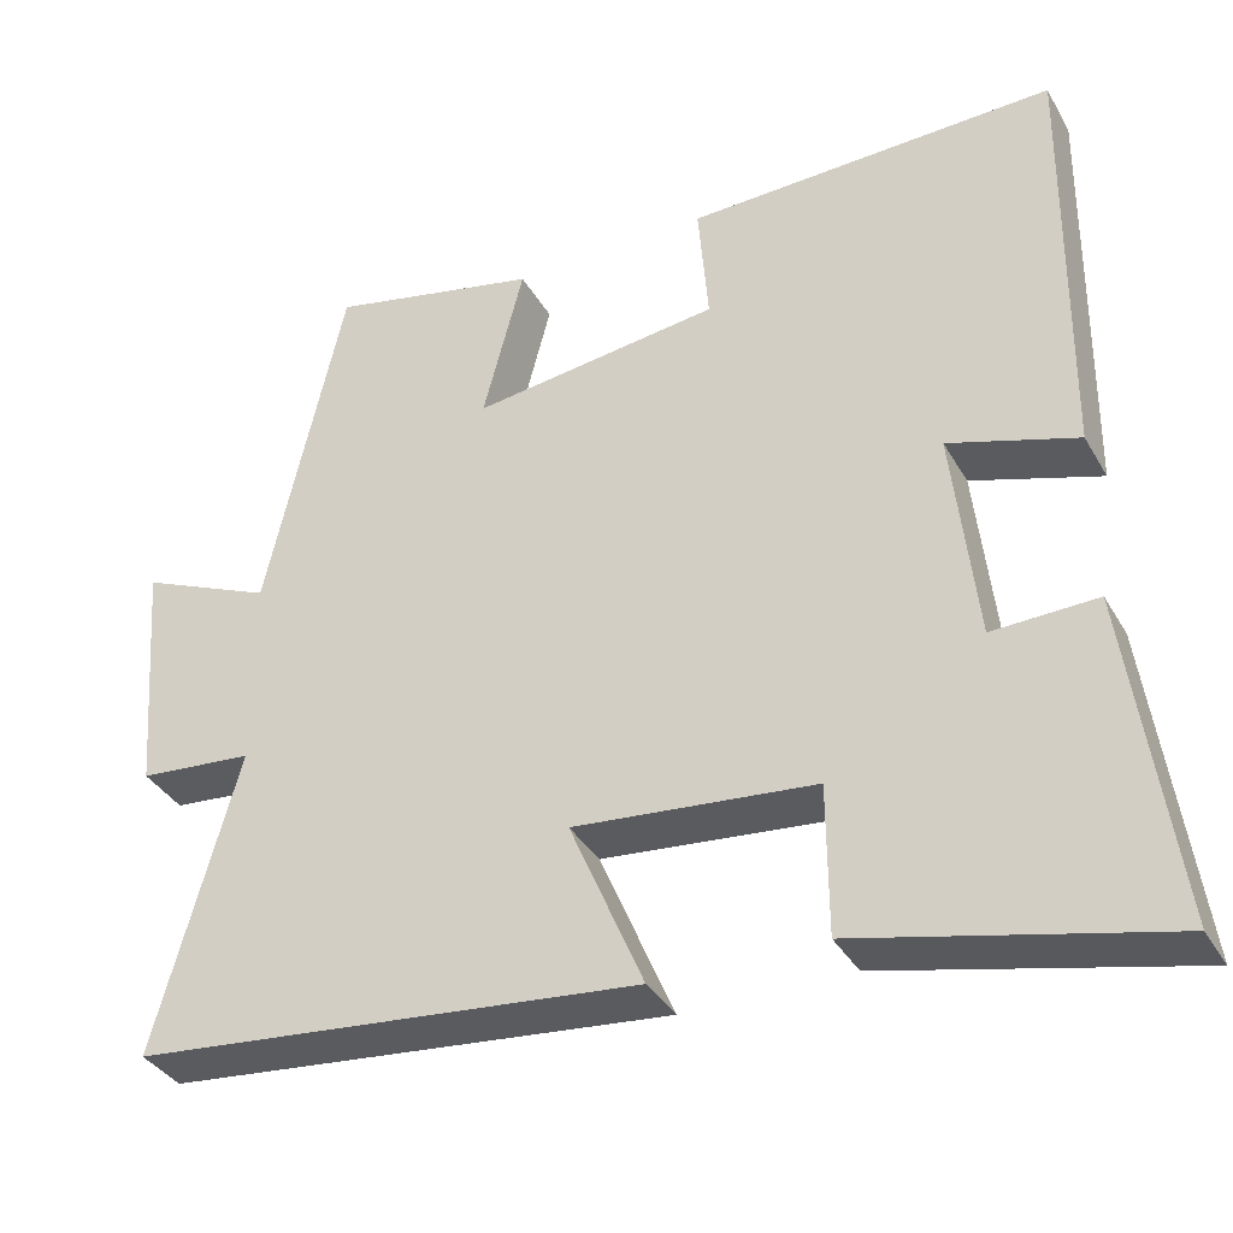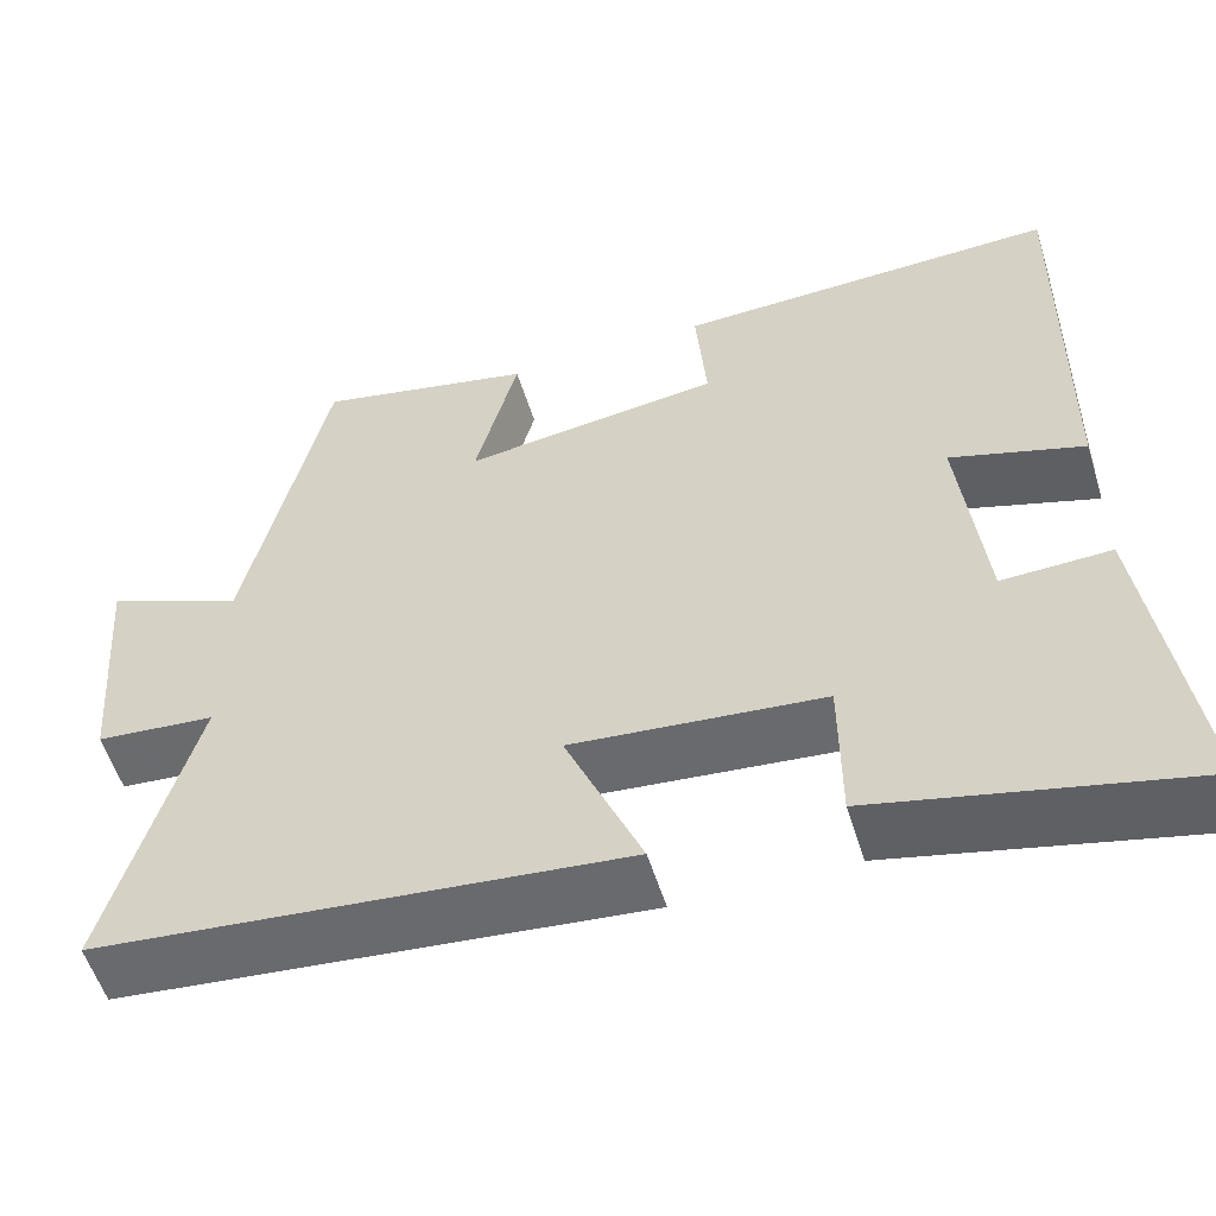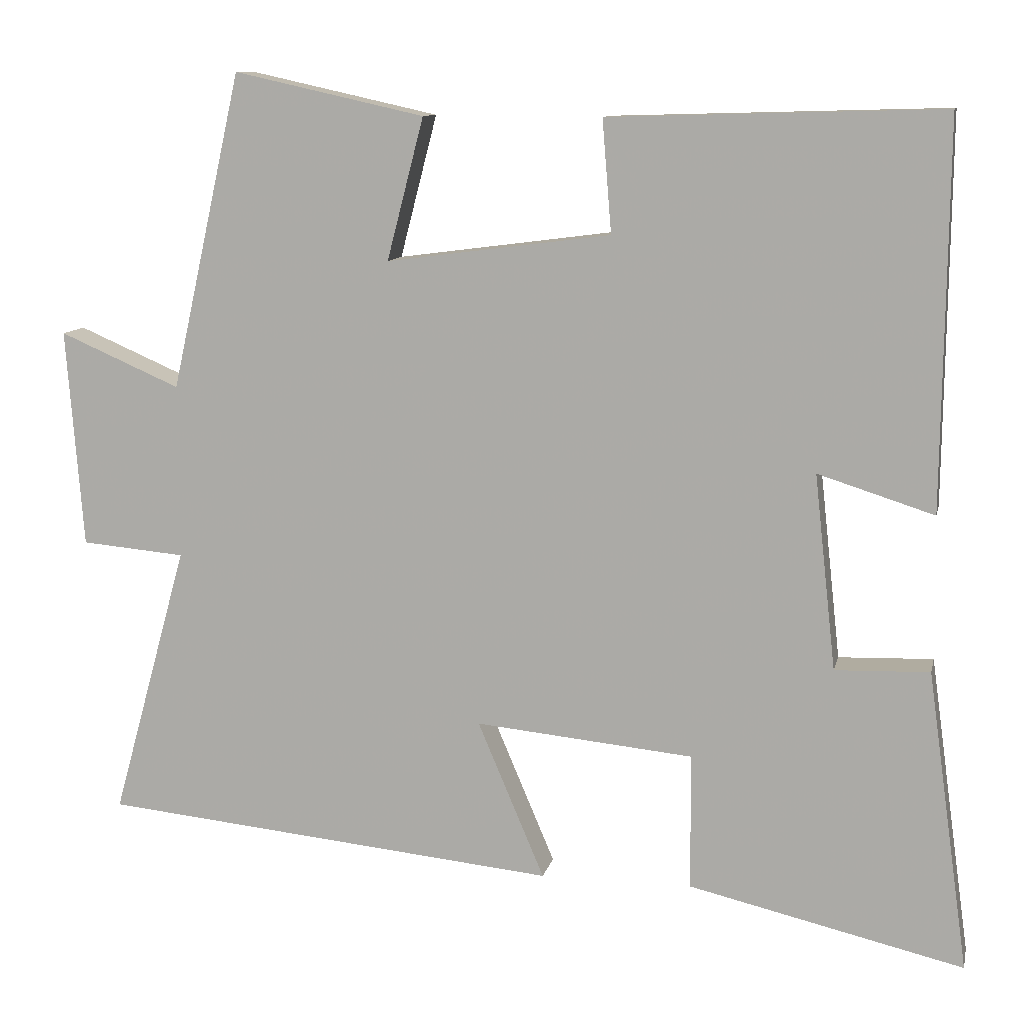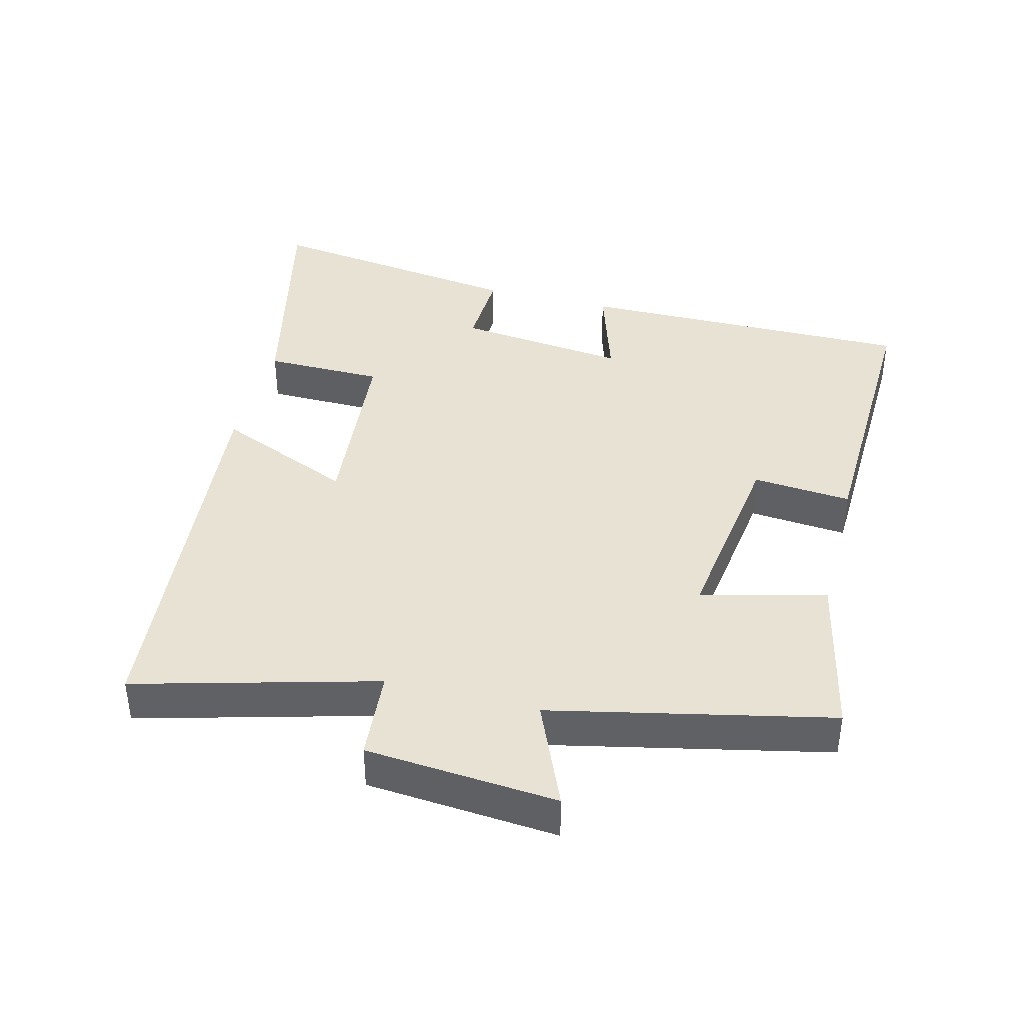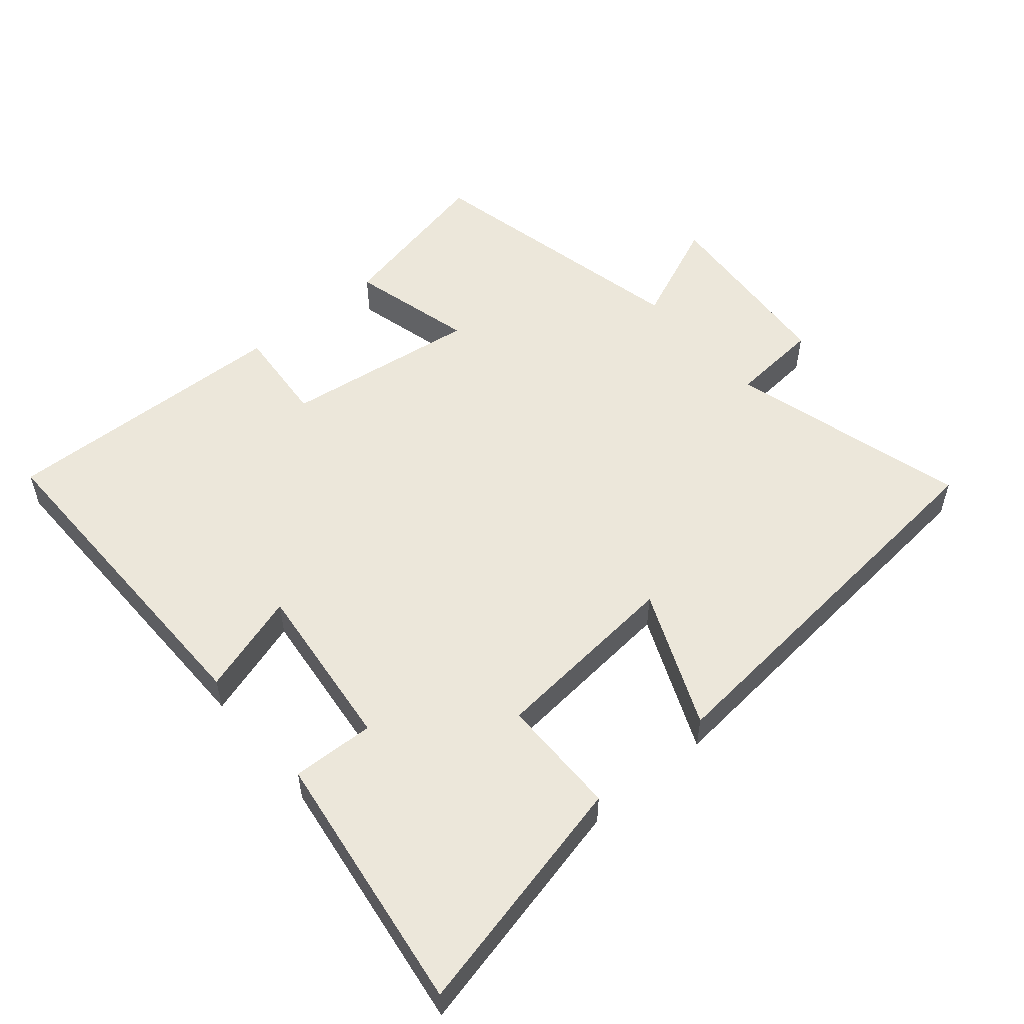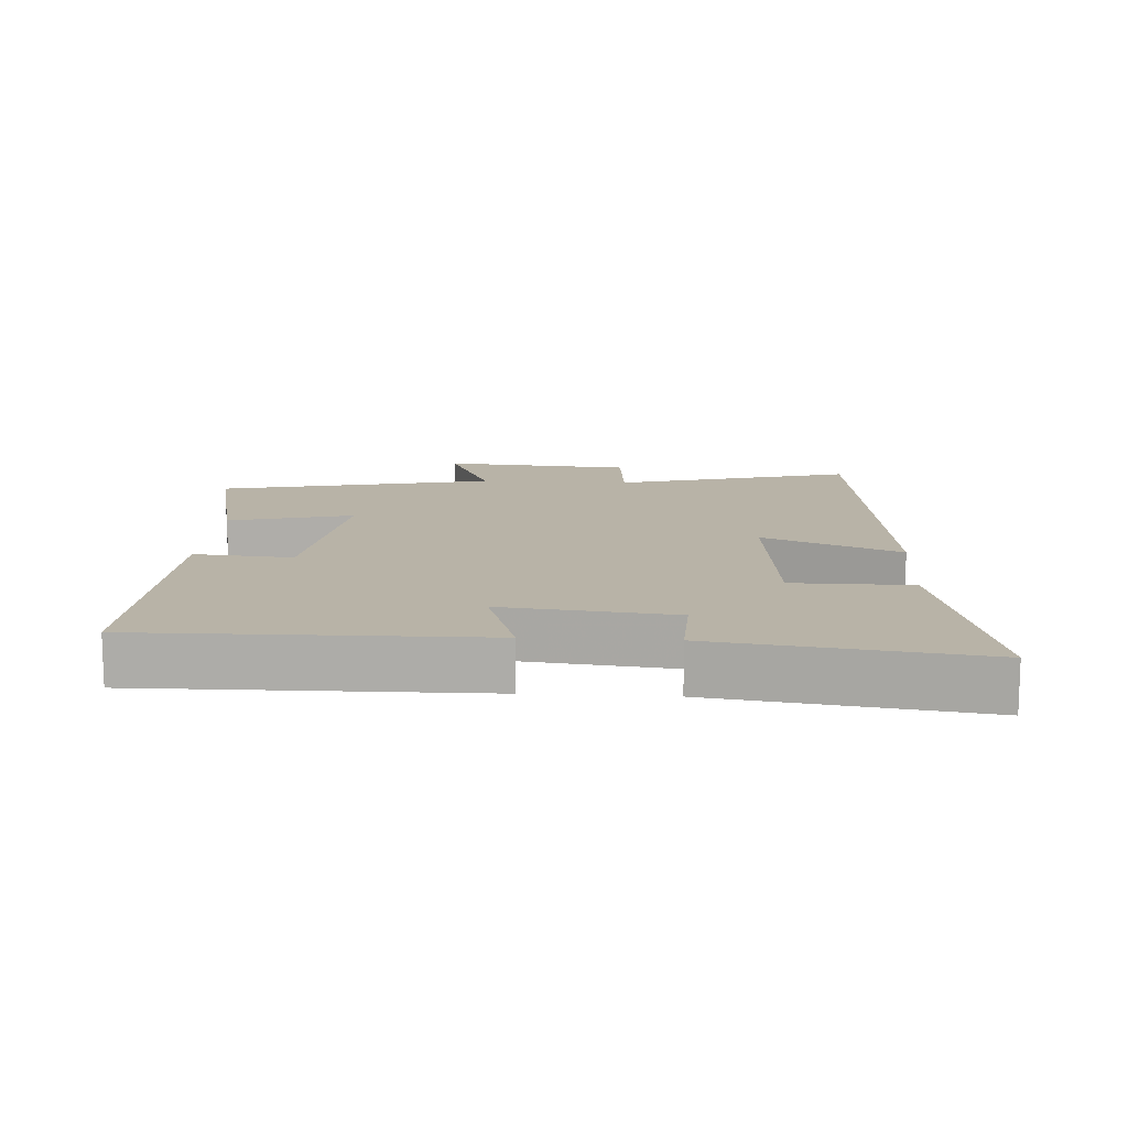
<metadata>
{"format":"obj","ext":"obj","renderer":"f3d","projection":"perspective","resolution":1024,"background":"white","views":[{"elev":-36.2,"azim":26.5,"up":"+Z"},{"elev":-55.4,"azim":17.1,"up":"+Z"},{"elev":10.6,"azim":12.2,"up":"+Z"},{"elev":40.0,"azim":-75.4,"up":"+Y"},{"elev":53.7,"azim":139.9,"up":"+Y"},{"elev":12.9,"azim":93.6,"up":"+Y"}]}
</metadata>
<code>
v -0.408 0.07 0.555
v -0.16 0.07 0.5
v -0.208 0.07 0.315
v 0.084 0.07 0.353
v 0.072 0.07 0.5
v 0.506 0.07 0.512
v 0.5 0.07 0.009
v 0.349 0.07 0.057
v 0.377 0.07 -0.197
v 0.5 0.07 -0.193
v 0.554 0.07 -0.584
v 0.196 0.07 -0.5
v 0.195 0.07 -0.323
v -0.089 0.07 -0.295
v -0.002 0.07 -0.5
v -0.598 0.07 -0.44
v -0.5 0.07 -0.085
v -0.635 0.07 -0.073
v -0.657 0.07 0.211
v -0.5 0.07 0.143
v -0.408 0 0.555
v -0.16 0 0.5
v -0.208 0 0.315
v 0.084 0 0.353
v 0.072 0 0.5
v 0.506 0 0.512
v 0.5 0 0.009
v 0.349 0 0.057
v 0.377 0 -0.197
v 0.5 0 -0.193
v 0.554 0 -0.584
v 0.196 0 -0.5
v 0.195 0 -0.323
v -0.089 0 -0.295
v -0.002 0 -0.5
v -0.598 0 -0.44
v -0.5 0 -0.085
v -0.635 0 -0.073
v -0.657 0 0.211
v -0.5 0 0.143
f 17 18 19 20
f 1 2 3
f 20 1 3
f 17 20 3
f 14 15 16 17
f 17 3 4
f 14 17 4
f 13 14 4
f 11 12 13
f 10 11 13
f 9 10 13
f 13 4 5
f 9 13 5
f 8 9 5
f 5 6 7 8
f 40 39 38 37
f 23 22 21
f 23 21 40
f 23 40 37
f 37 36 35 34
f 24 23 37
f 24 37 34
f 24 34 33
f 33 32 31
f 33 31 30
f 33 30 29
f 25 24 33
f 25 33 29
f 25 29 28
f 28 27 26 25
f 1 21 22 2
f 2 22 23 3
f 3 23 24 4
f 4 24 25 5
f 5 25 26 6
f 6 26 27 7
f 7 27 28 8
f 8 28 29 9
f 9 29 30 10
f 10 30 31 11
f 11 31 32 12
f 12 32 33 13
f 13 33 34 14
f 14 34 35 15
f 15 35 36 16
f 16 36 37 17
f 17 37 38 18
f 18 38 39 19
f 19 39 40 20
f 20 40 21 1

</code>
